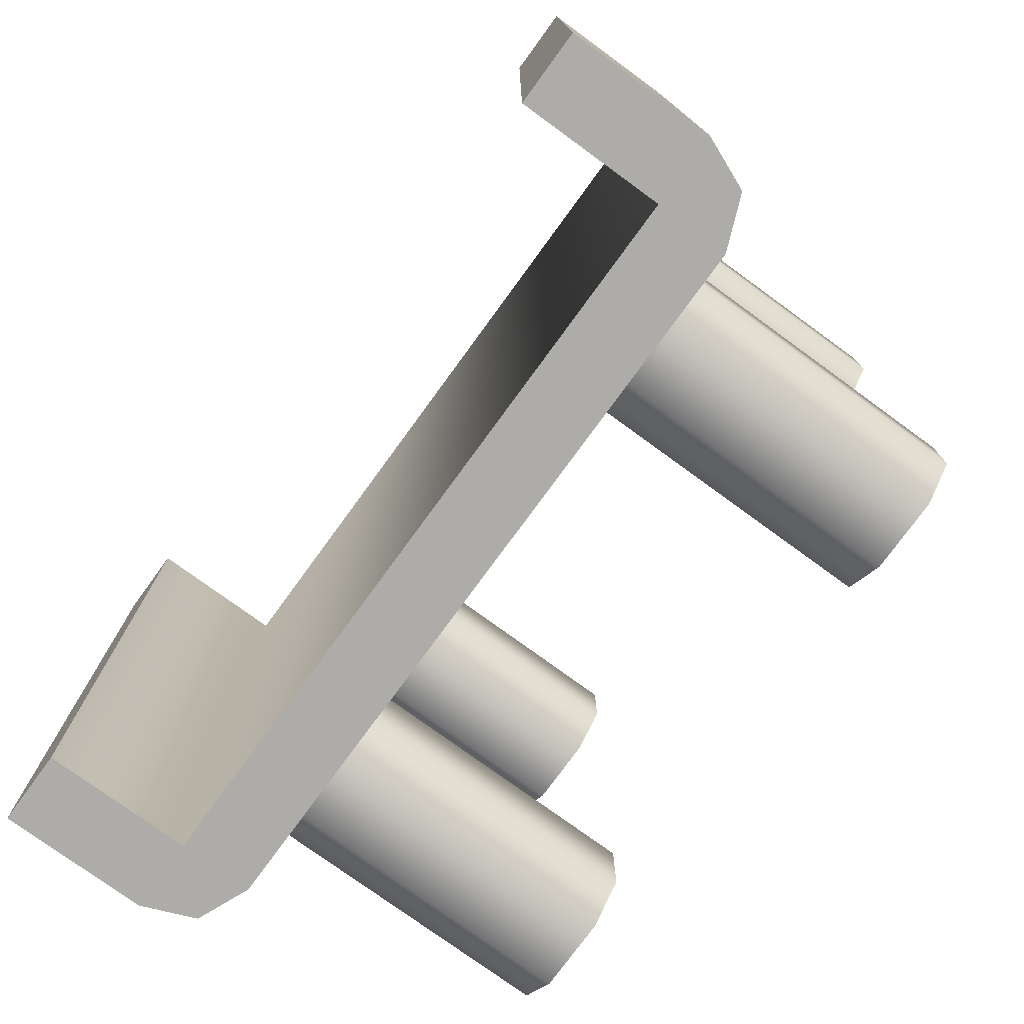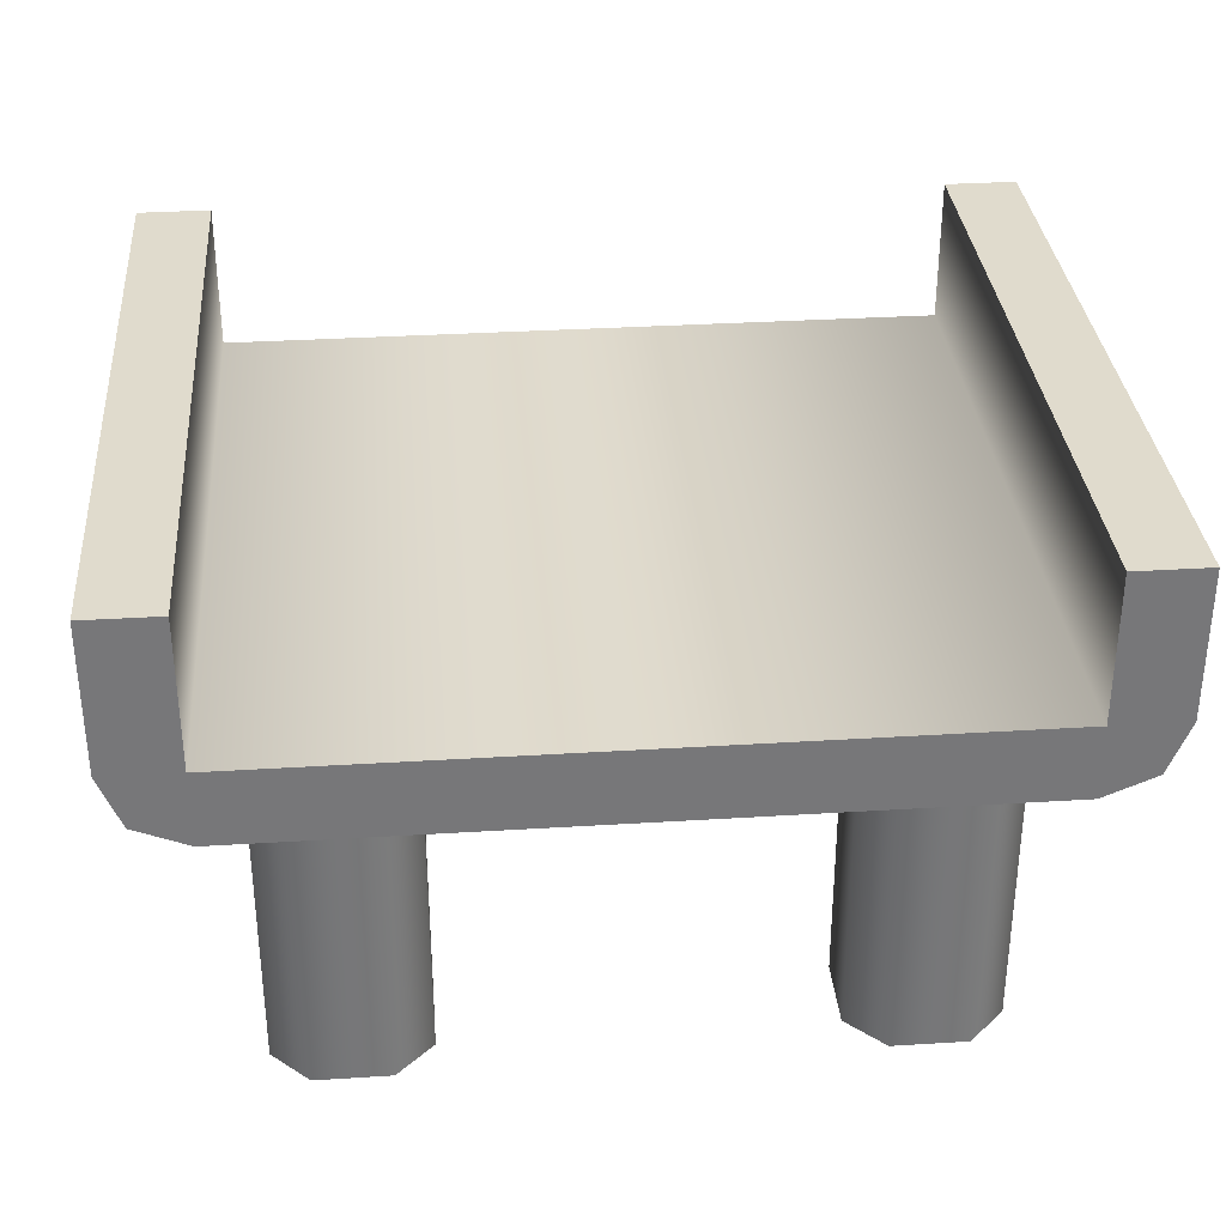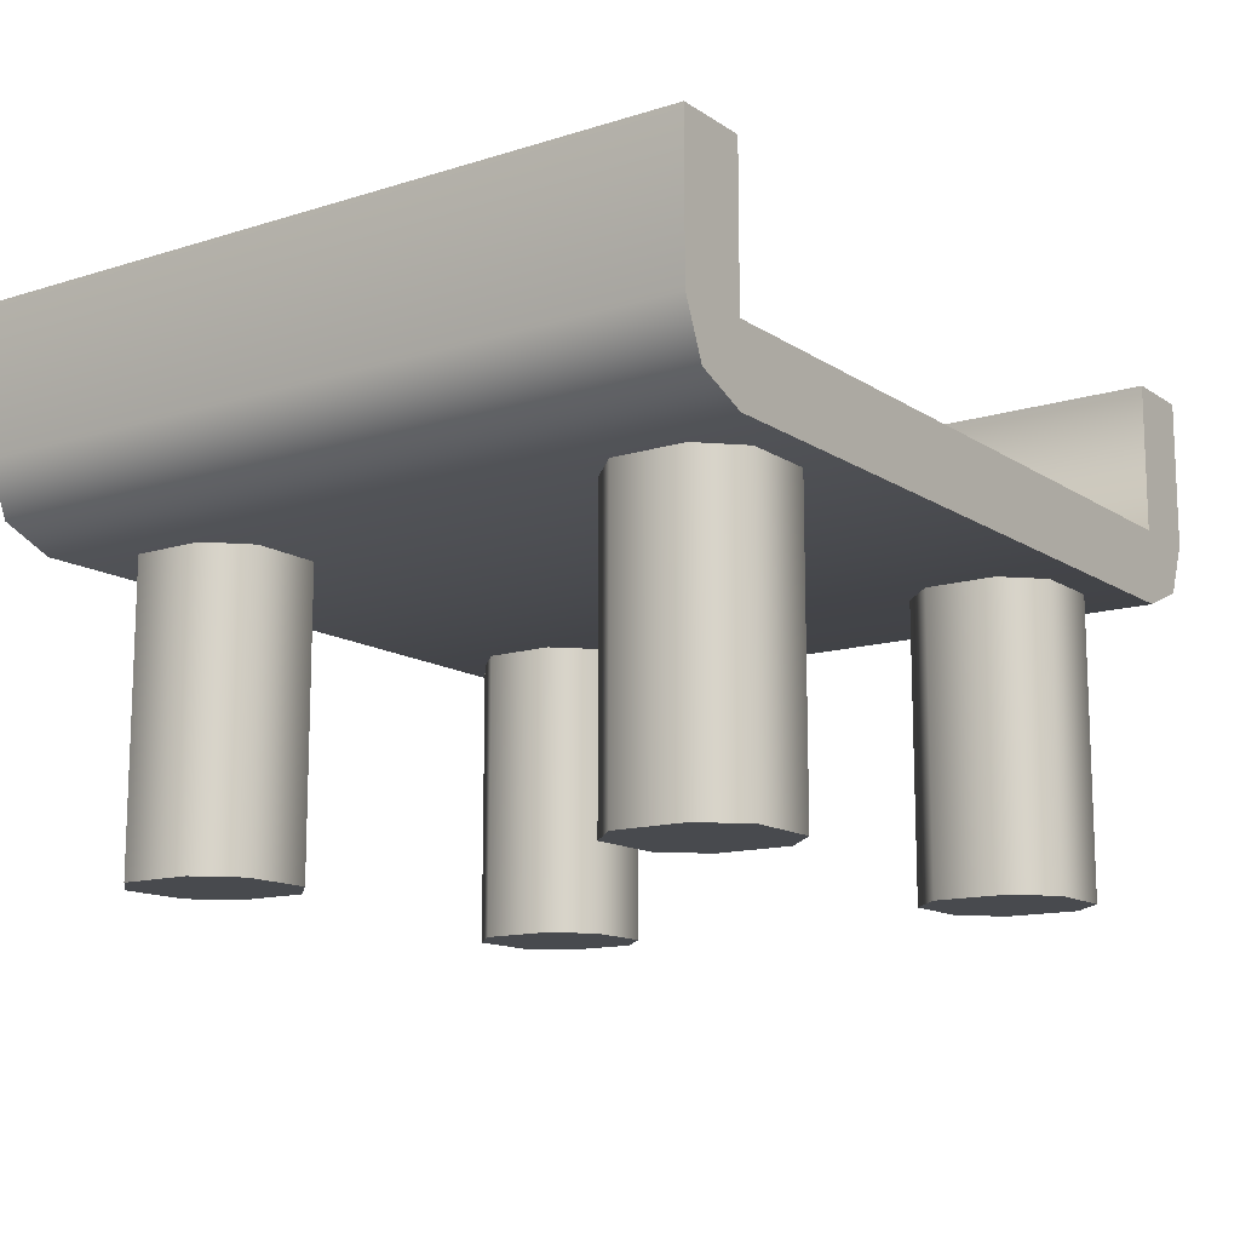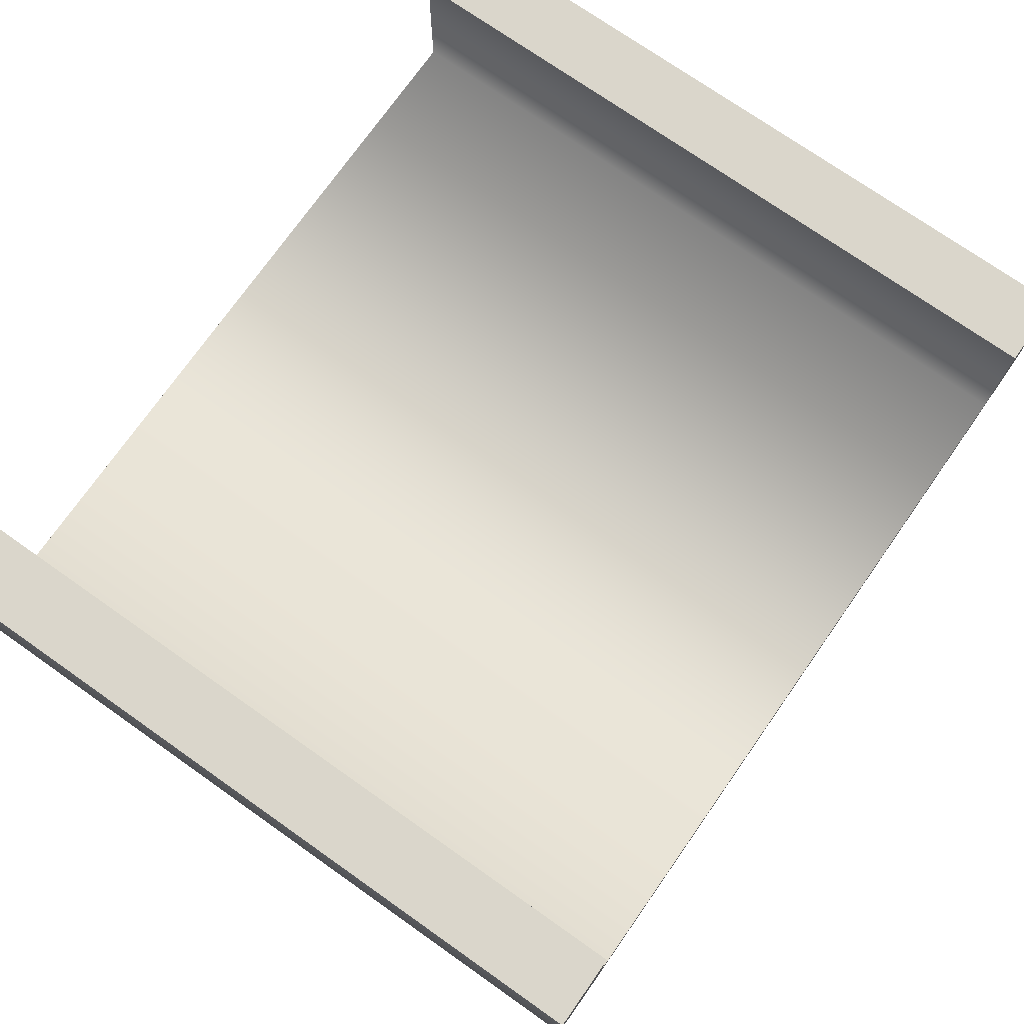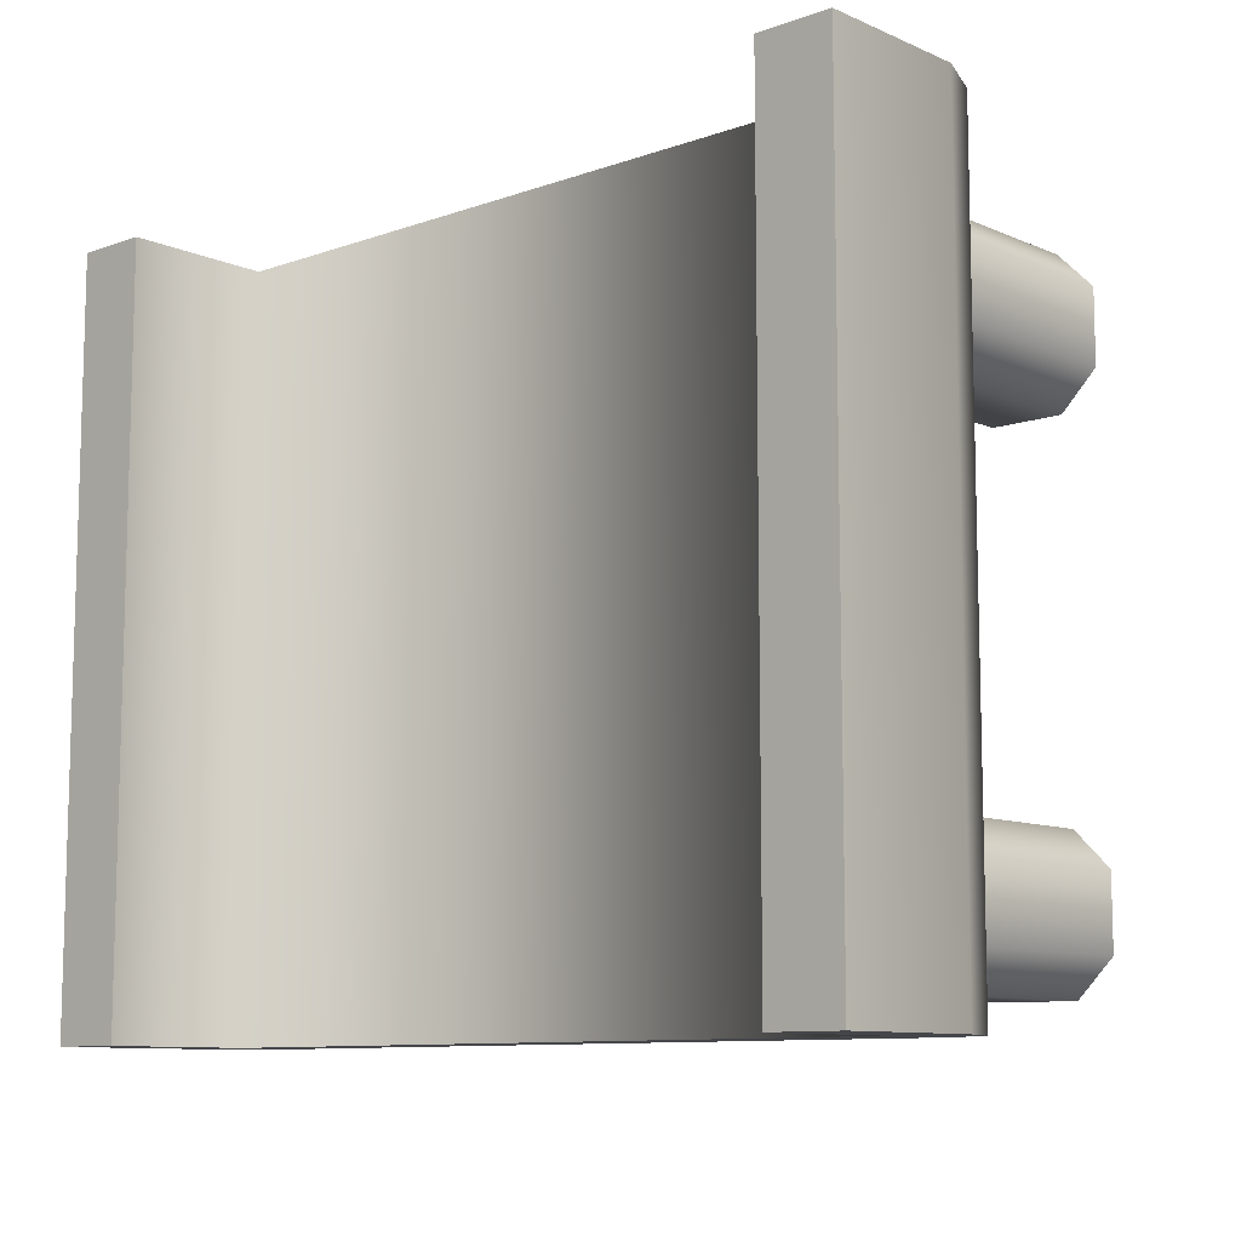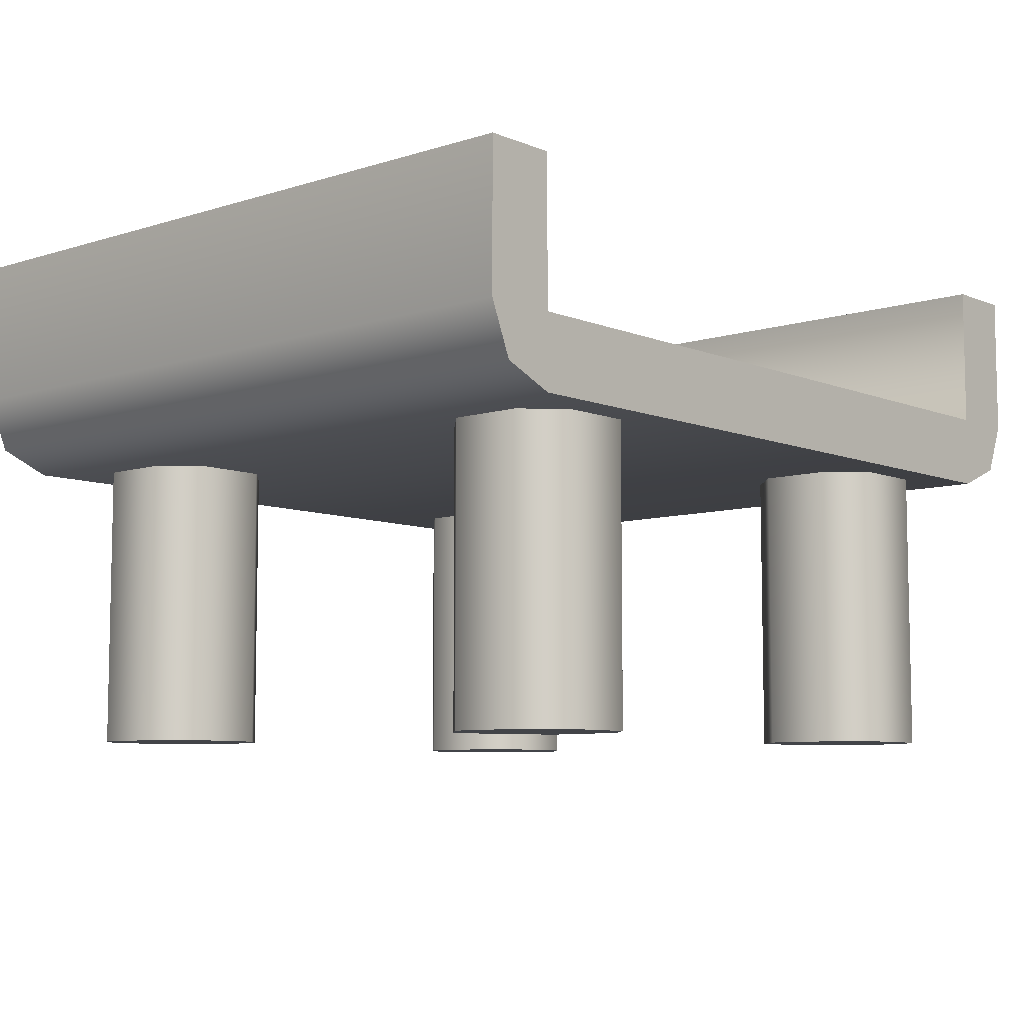
<metadata>
{"format":"obj","ext":"obj","renderer":"f3d","projection":"perspective","resolution":1024,"background":"white","views":[{"elev":-76.7,"azim":-126.1,"up":"+Z"},{"elev":33.2,"azim":-4.9,"up":"+Y"},{"elev":-13.3,"azim":125.1,"up":"+Y"},{"elev":74.1,"azim":125.1,"up":"+Y"},{"elev":-9.8,"azim":-137.8,"up":"+Z"},{"elev":-7.7,"azim":131.5,"up":"+Y"}]}
</metadata>
<code>
g support-color-four-top
v -0.25 0.4 -0.4 1 1 1
v -0.25 0.4 -0.3 1 1 1
v -0.3 0.4 -0.45 1 1 1
v -0.3 0.4 -0.25 1 1 1
v -0.4 0.4 -0.45 1 1 1
v -0.4 0.4 -0.25 1 1 1
v -0.45 0.4 -0.4 1 1 1
v -0.45 0.4 -0.3 1 1 1
v -0.4 -3.586e-20 -0.45 1 1 1
v -0.45 -3.586e-20 -0.4 1 1 1
v -0.45 -3.586e-20 -0.3 1 1 1
v -0.4 -3.586e-20 -0.25 1 1 1
v -0.3 -3.586e-20 -0.25 1 1 1
v -0.25 -3.586e-20 -0.3 1 1 1
v -0.25 -3.586e-20 -0.4 1 1 1
v -0.3 -3.586e-20 -0.45 1 1 1
v -0.25 0.4 0.3 1 1 1
v -0.25 0.4 0.4 1 1 1
v -0.3 0.4 0.25 1 1 1
v -0.3 0.4 0.45 1 1 1
v -0.4 0.4 0.25 1 1 1
v -0.4 0.4 0.45 1 1 1
v -0.45 0.4 0.3 1 1 1
v -0.45 0.4 0.4 1 1 1
v -0.4 -3.586e-20 0.25 1 1 1
v -0.45 -3.586e-20 0.3 1 1 1
v -0.45 -3.586e-20 0.4 1 1 1
v -0.4 -3.586e-20 0.45 1 1 1
v -0.3 -3.586e-20 0.45 1 1 1
v -0.25 -3.586e-20 0.4 1 1 1
v -0.25 -3.586e-20 0.3 1 1 1
v -0.3 -3.586e-20 0.25 1 1 1
v 0.4469 0.4 0.3 1 1 1
v 0.4469 0.4 0.4 1 1 1
v 0.3969 0.4 0.25 1 1 1
v 0.3969 0.4 0.45 1 1 1
v 0.2969 0.4 0.25 1 1 1
v 0.2969 0.4 0.45 1 1 1
v 0.2469 0.4 0.3 1 1 1
v 0.2469 0.4 0.4 1 1 1
v 0.2969 -3.586e-20 0.25 1 1 1
v 0.2469 -3.586e-20 0.3 1 1 1
v 0.2469 -3.586e-20 0.4 1 1 1
v 0.2969 -3.586e-20 0.45 1 1 1
v 0.3969 -3.586e-20 0.45 1 1 1
v 0.3969 -3.586e-20 0.25 1 1 1
v 0.4469 -3.586e-20 0.3 1 1 1
v 0.4469 0.4 -0.4 1 1 1
v 0.4469 0.4 -0.3 1 1 1
v 0.3969 0.4 -0.45 1 1 1
v 0.3969 0.4 -0.25 1 1 1
v 0.2969 0.4 -0.45 1 1 1
v 0.2969 0.4 -0.25 1 1 1
v 0.2469 0.4 -0.4 1 1 1
v 0.2469 0.4 -0.3 1 1 1
v 0.2969 -3.586e-20 -0.45 1 1 1
v 0.2469 -3.586e-20 -0.4 1 1 1
v 0.2469 -3.586e-20 -0.3 1 1 1
v 0.2969 -3.586e-20 -0.25 1 1 1
v 0.3969 -3.586e-20 -0.25 1 1 1
v 0.4469 -3.586e-20 -0.3 1 1 1
v 0.4469 -3.586e-20 -0.4 1 1 1
v 0.3969 -3.586e-20 -0.45 1 1 1
v 0.4469 -3.586e-20 0.4 1 1 1
v 0.5 0.5 -0.5 1 1 1
v 0.5 0.5 0.5 1 1 1
v -0.5 0.5 -0.5 1 1 1
v -0.5 0.5 0.5 1 1 1
v 0.5 0.4 0.5 1 1 1
v 0.5 0.4 -0.5 1 1 1
v -0.5 0.4 0.5 1 1 1
v -0.5 0.4 -0.5 1 1 1
v 0.5 0.7 0.5 1 1 1
v 0.6 0.7 0.5 1 1 1
v 0.6 0.5 0.5 1 1 1
v -0.6 0.5 0.5 1 1 1
v -0.5 0.7 0.5 1 1 1
v -0.6 0.7 0.5 1 1 1
v -0.5707 0.4293 0.5 1 1 1
v 0.5707 0.4293 0.5 1 1 1
v -0.5 0.7 -0.5 1 1 1
v -0.6 0.7 -0.5 1 1 1
v -0.6 0.5 -0.5 1 1 1
v 0.6 0.5 -0.5 1 1 1
v 0.5 0.7 -0.5 1 1 1
v 0.6 0.7 -0.5 1 1 1
v 0.5707 0.4293 -0.5 1 1 1
v -0.5707 0.4293 -0.5 1 1 1
f 3 2 1
f 2 3 4
f 4 3 5
f 4 5 6
f 6 5 7
f 6 7 8
f 10 5 9
f 5 10 7
f 11 7 10
f 7 11 8
f 12 8 11
f 8 12 6
f 4 12 13
f 12 4 6
f 4 14 2
f 14 4 13
f 2 15 1
f 15 2 14
f 1 16 3
f 16 1 15
f 5 16 9
f 16 5 3
f 19 18 17
f 18 19 20
f 20 19 21
f 20 21 22
f 22 21 23
f 22 23 24
f 26 21 25
f 21 26 23
f 27 23 26
f 23 27 24
f 28 24 27
f 24 28 22
f 20 28 29
f 28 20 22
f 20 30 18
f 30 20 29
f 18 31 17
f 31 18 30
f 17 32 19
f 32 17 31
f 21 32 25
f 32 21 19
f 35 34 33
f 34 35 36
f 36 35 37
f 36 37 38
f 38 37 39
f 38 39 40
f 42 37 41
f 37 42 39
f 43 39 42
f 39 43 40
f 44 40 43
f 40 44 38
f 36 44 45
f 44 36 38
f 33 46 35
f 46 33 47
f 37 46 41
f 46 37 35
f 50 49 48
f 49 50 51
f 51 50 52
f 51 52 53
f 53 52 54
f 53 54 55
f 57 52 56
f 52 57 54
f 58 54 57
f 54 58 55
f 59 55 58
f 55 59 53
f 51 59 60
f 59 51 53
f 51 61 49
f 61 51 60
f 49 62 48
f 62 49 61
f 48 63 50
f 63 48 62
f 52 63 56
f 63 52 50
f 36 64 34
f 64 36 45
f 34 47 33
f 47 34 64
f 60 62 61
f 62 60 63
f 63 60 59
f 63 59 56
f 56 59 58
f 56 58 57
f 13 15 14
f 15 13 16
f 16 13 12
f 16 12 9
f 9 12 11
f 9 11 10
f 29 31 30
f 31 29 32
f 32 29 28
f 32 28 25
f 25 28 27
f 25 27 26
f 45 47 64
f 47 45 46
f 46 45 44
f 46 44 41
f 41 44 43
f 41 43 42
f 67 66 65
f 66 67 68
f 71 70 69
f 70 71 72
f 66 74 73
f 74 66 75
f 76 75 66
f 76 66 68
f 76 68 77
f 76 77 78
f 79 75 76
f 79 80 75
f 71 80 79
f 80 71 69
f 67 82 81
f 82 67 83
f 84 83 67
f 84 67 65
f 84 65 85
f 84 85 86
f 87 83 84
f 87 88 83
f 70 88 87
f 88 70 72
f 76 82 83
f 82 76 78
f 82 77 81
f 77 82 78
f 77 67 81
f 67 77 68
f 85 74 86
f 74 85 73
f 66 85 65
f 85 66 73
f 79 72 71
f 72 79 88
f 79 83 88
f 83 79 76
f 75 87 84
f 87 75 80
f 69 87 80
f 87 69 70
f 74 84 86
f 84 74 75
g support-color-four-top
f 3 2 1
f 2 3 4
f 4 3 5
f 4 5 6
f 6 5 7
f 6 7 8
f 10 5 9
f 5 10 7
f 11 7 10
f 7 11 8
f 12 8 11
f 8 12 6
f 4 12 13
f 12 4 6
f 4 14 2
f 14 4 13
f 2 15 1
f 15 2 14
f 1 16 3
f 16 1 15
f 5 16 9
f 16 5 3
f 19 18 17
f 18 19 20
f 20 19 21
f 20 21 22
f 22 21 23
f 22 23 24
f 26 21 25
f 21 26 23
f 27 23 26
f 23 27 24
f 28 24 27
f 24 28 22
f 20 28 29
f 28 20 22
f 20 30 18
f 30 20 29
f 18 31 17
f 31 18 30
f 17 32 19
f 32 17 31
f 21 32 25
f 32 21 19
f 35 34 33
f 34 35 36
f 36 35 37
f 36 37 38
f 38 37 39
f 38 39 40
f 42 37 41
f 37 42 39
f 43 39 42
f 39 43 40
f 44 40 43
f 40 44 38
f 36 44 45
f 44 36 38
f 33 46 35
f 46 33 47
f 37 46 41
f 46 37 35
f 50 49 48
f 49 50 51
f 51 50 52
f 51 52 53
f 53 52 54
f 53 54 55
f 57 52 56
f 52 57 54
f 58 54 57
f 54 58 55
f 59 55 58
f 55 59 53
f 51 59 60
f 59 51 53
f 51 61 49
f 61 51 60
f 49 62 48
f 62 49 61
f 48 63 50
f 63 48 62
f 52 63 56
f 63 52 50
f 36 64 34
f 64 36 45
f 34 47 33
f 47 34 64
f 60 62 61
f 62 60 63
f 63 60 59
f 63 59 56
f 56 59 58
f 56 58 57
f 13 15 14
f 15 13 16
f 16 13 12
f 16 12 9
f 9 12 11
f 9 11 10
f 29 31 30
f 31 29 32
f 32 29 28
f 32 28 25
f 25 28 27
f 25 27 26
f 45 47 64
f 47 45 46
f 46 45 44
f 46 44 41
f 41 44 43
f 41 43 42
f 67 66 65
f 66 67 68
f 71 70 69
f 70 71 72
f 66 74 73
f 74 66 75
f 76 75 66
f 76 66 68
f 76 68 77
f 76 77 78
f 79 75 76
f 79 80 75
f 71 80 79
f 80 71 69
f 67 82 81
f 82 67 83
f 84 83 67
f 84 67 65
f 84 65 85
f 84 85 86
f 87 83 84
f 87 88 83
f 70 88 87
f 88 70 72
f 76 82 83
f 82 76 78
f 82 77 81
f 77 82 78
f 77 67 81
f 67 77 68
f 85 74 86
f 74 85 73
f 66 85 65
f 85 66 73
f 79 72 71
f 72 79 88
f 79 83 88
f 83 79 76
f 75 87 84
f 87 75 80
f 69 87 80
f 87 69 70
f 74 84 86
f 84 74 75

</code>
